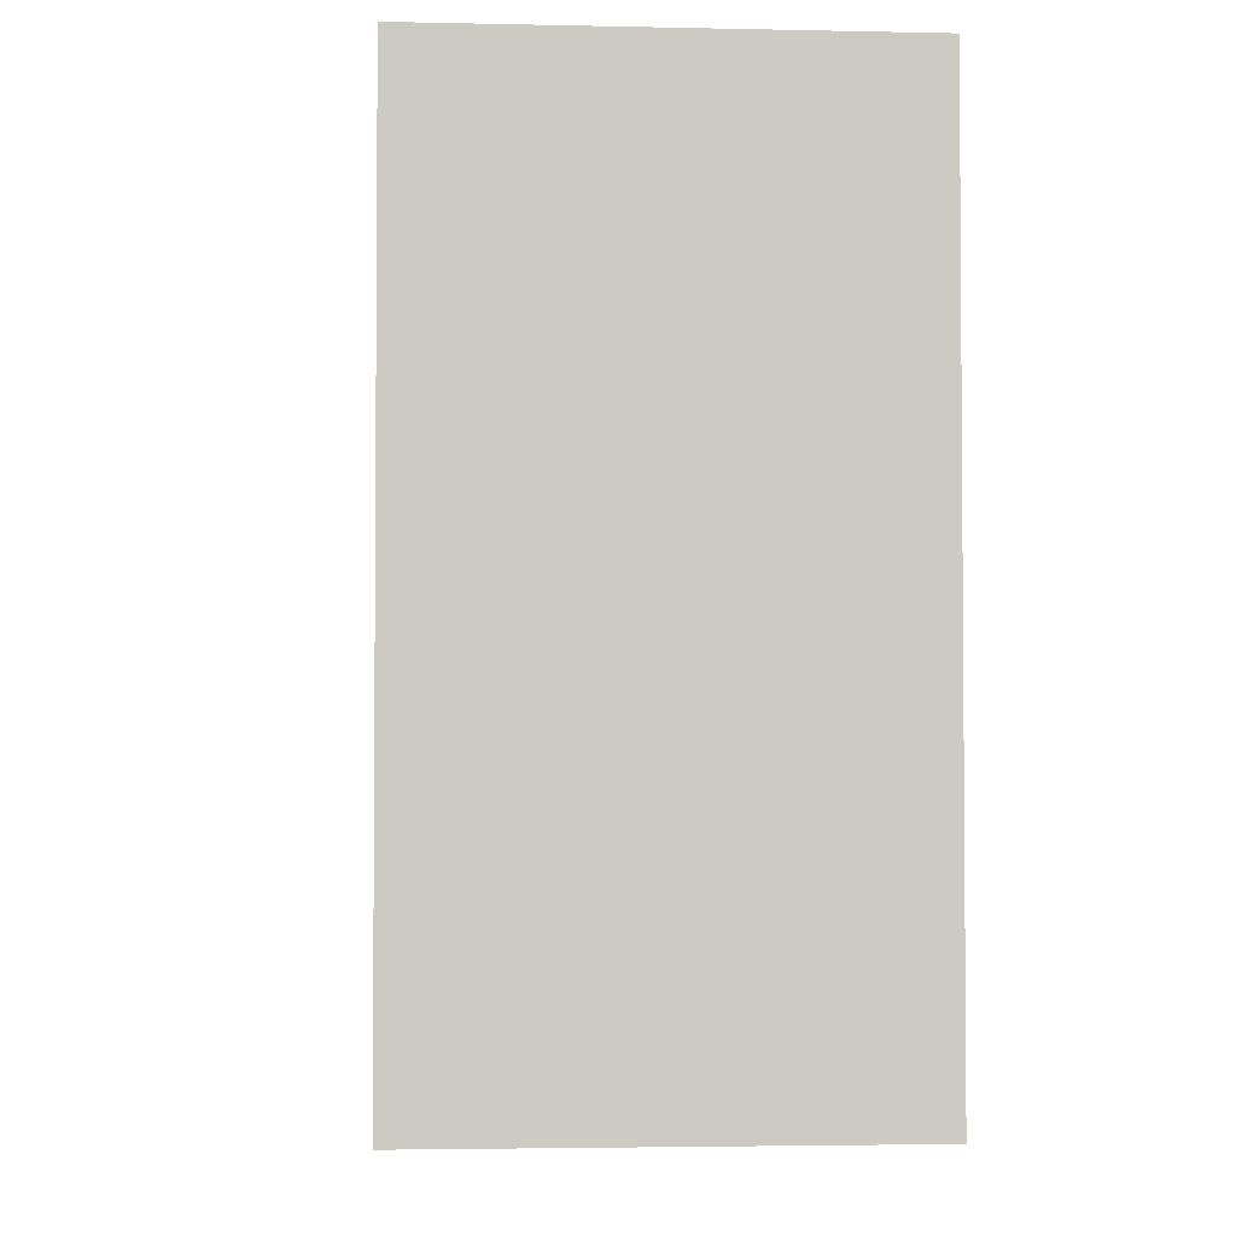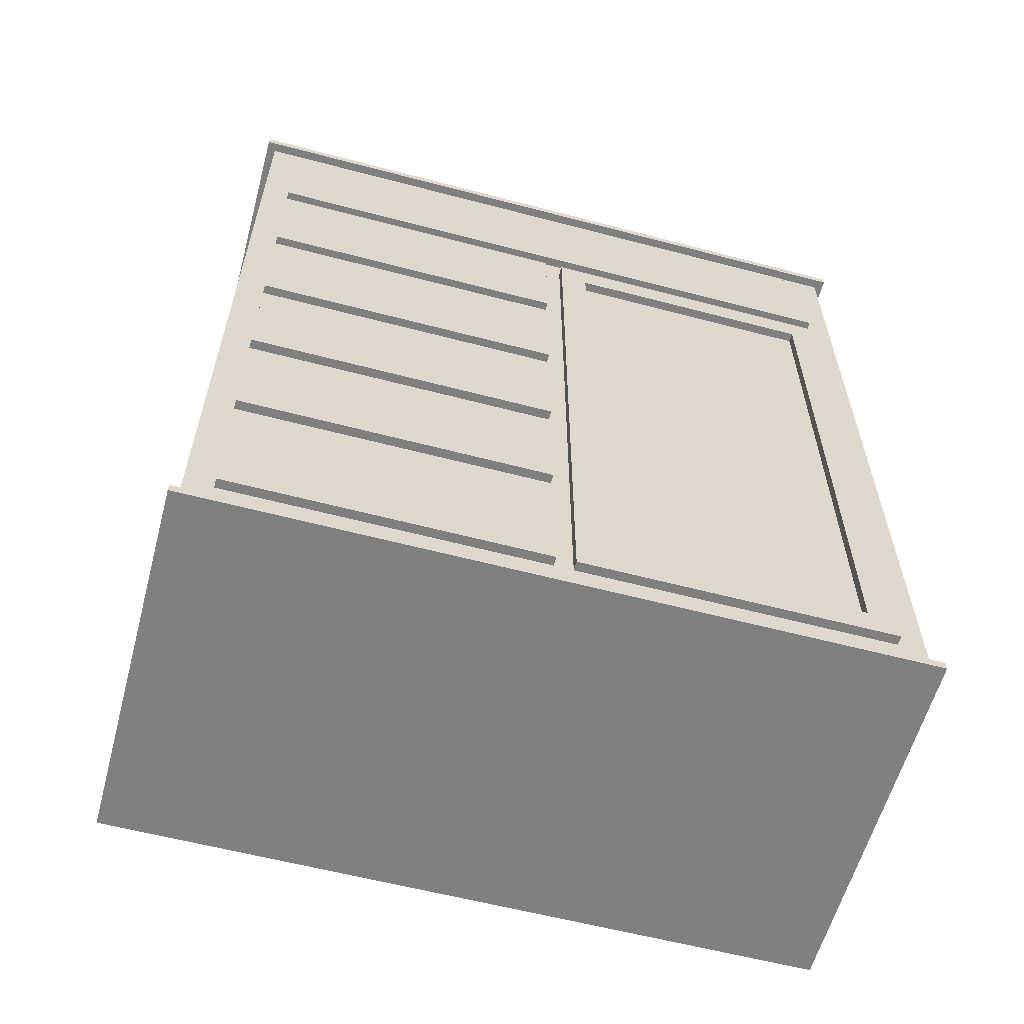
<metadata>
{"format":"obj","ext":"obj","renderer":"f3d","projection":"perspective","resolution":1024,"background":"white","views":[{"elev":-3.1,"azim":-4.5,"up":"+Y"},{"elev":-59.7,"azim":-105.1,"up":"+Z"}]}
</metadata>
<code>
v 10 -19 22.5
v 9.5 -18.5 22.5
v 10 19 22.5
v -10 -19 22.5
v -9.5 -18.5 22.5
v -9.5 18.5 22.5
v 9.5 18.5 22.5
v -10 19 22.5
v -10 19 23
v 10 19 22.5
v -10 19 22.5
v 10 19 23
v 10 -19 23
v 10 19 22.5
v 10 19 23
v 10 -19 22.5
v 10 -19 23
v -10 -19 22.5
v 10 -19 22.5
v -10 -19 23
v -10 -19 22.5
v -10 19 23
v -10 19 22.5
v -10 -19 23
v -10 19 23
v 10 19 23
v 10 -19 23
v -10 -19 23
v -9 -18 22.5
v 9 18 22.5
v 9 -18 22.5
v -9 18 22.5
v -9 18 22.5
v -9 -18 22.5
v 9 18 22.5
v 9 -18 22.5
v 9 -18 -22.5
v 9 18 22.5
v 9 18 -22.5
v 9 -18 22.5
v 9 -18 22.5
v 9 -18 -22.5
v 9 18 22.5
v 9 18 -22.5
v -9 -18 22.5
v 9 -18 -22.5
v -9 -18 -22.5
v 9 -18 22.5
v 9 -18 22.5
v -9 -18 22.5
v 9 -18 -22.5
v -9 -18 -22.5
v -9 -18 22.5
v -9 18 -22.5
v -9 18 22.5
v -9 -18 -22.5
v -9 -18 -22.5
v -9 -18 22.5
v -9 18 -22.5
v -9 18 22.5
v 9 18 22.5
v -9 18 -22.5
v 9 18 -22.5
v -9 18 22.5
v -9 18 22.5
v 9 18 22.5
v -9 18 -22.5
v 9 18 -22.5
v 9 18.5 -22.5
v 9.5 -18.5 -22.5
v 9.5 18.5 -22.5
v 9 -18.5 -22.5
v 9 18 -22.5
v 9 -18 -22.5
v 9 -18 -22.5
v 9 18 -22.5
v 9 -18.5 -22.5
v 9 18.5 -22.5
v 9.5 -18.5 -22.5
v 9.5 18.5 -22.5
v -9 -18 -22.5
v -9.5 -18.5 -22.5
v -9.5 -18.5 -22.5
v -9 -18 -22.5
v -9.5 18.5 -22.5
v -9 18 -22.5
v -9.5 18.5 -22.5
v -9 18 -22.5
v 9 -18.5 -22.5
v 9.5 -18.5 -23
v 9 -18.5 -23
v 9.5 -18.5 -22.5
v 9.5 -18.5 -22.5
v 9 -18.5 -22.5
v 9.5 -18.5 -23
v 9 -18.5 -23
v 9.5 18.5 -22.5
v 9 18.5 -23
v 9.5 18.5 -23
v 9 18.5 -22.5
v 9 18.5 -22.5
v 9.5 18.5 -22.5
v 9 18.5 -23
v 9.5 18.5 -23
v -9 18.5 -22.5
v -9.5 18.5 -23
v -9 18.5 -23
v -9.5 18.5 -22.5
v -9.5 18.5 -22.5
v -9 18.5 -22.5
v -9.5 18.5 -23
v -9 18.5 -23
v -9.5 -18.5 -22.5
v -9 -18.5 -23
v -9.5 -18.5 -23
v -9 -18.5 -22.5
v -9 -18.5 -22.5
v -9.5 -18.5 -22.5
v -9 -18.5 -23
v -9.5 -18.5 -23
v -9.5 18.5 22.5
v -9.5 18.5 -22.5
v 9.5 18.5 -22.5
v 9.5 18.5 22.5
v -9.5 18.5 -22.5
v -9.5 17 -21
v -9.5 18.5 22.5
v -9.5 -18.5 -22.5
v -9.5 0.5 -21
v -9.5 -0.5 -21
v -9.5 0.5 -14
v -9.5 0.5 -13
v -9.5 0.5 -7
v -9.5 0.5 -6
v -9.5 0.5 -0
v -9.5 0.5 1
v -9.5 0.5 7
v -9.5 0.5 8
v -9.5 0.5 14
v -9.5 -17 -21
v -9.5 -17 14
v -9.5 -17 15
v -9.5 -17 21
v -9.5 17 21
v -9.5 -18.5 22.5
v -9.5 17 -14
v -9.5 17 -13
v -9.5 17 -7
v -9.5 17 -6
v -9.5 17 -1e-06
v -9.5 17 1
v -9.5 17 7
v -9.5 17 8
v -9.5 17 14
v -9.5 17 15
v -9.5 -0.5 14
v -9.5 -18.5 22.5
v -9.5 -18.5 -22.5
v 9.5 -18.5 22.5
v 9.5 18.5 -22.5
v 9.5 18.5 22.5
v 9.5 -18.5 -22.5
v 9.5 -18.5 22.5
v 9.5 -18.5 -22.5
v 10 19 -22.5
v 9.5 18.5 -22.5
v 10 -19 -22.5
v -10 19 -22.5
v -9.5 18.5 -22.5
v -9.5 -18.5 -22.5
v 9.5 -18.5 -22.5
v -10 -19 -22.5
v 10 -19 -22.5
v 10 19 -23
v 10 19 -22.5
v 10 -19 -23
v -10 19 -22.5
v 10 19 -23
v -10 19 -23
v 10 19 -22.5
v -10 -19 -23
v -10 19 -22.5
v -10 19 -23
v -10 -19 -22.5
v 10 -19 -22.5
v -10 -19 -23
v 10 -19 -23
v -10 -19 -22.5
v -10 -19 -23
v 10 19 -23
v 10 -19 -23
v -10 19 -23
v -9.5 -15.5 -19.5
v -9.5 -2 12.5
v -9.5 -2 -19.5
v -9.5 -15.5 12.5
v -10 17 15
v -10 8.693 17.53
v -10 17 21
v -10 8.5 17.5
v -10 -17 15
v -10 8.9 17.69
v -10 8.983 17.87
v -10 9 18
v -10 8.307 17.53
v -10 8.1 17.69
v -10 8.017 17.87
v -10 8 18
v -10 -8.307 17.53
v -10 -8.1 17.69
v -10 -8.017 17.87
v -10 -8 18
v -10 -8.5 17.5
v -10 -8.693 17.53
v -10 -8.9 17.69
v -10 -8.983 17.87
v -10 -9 18
v -10 8.5 18.5
v -10 -17 21
v -10 8.693 18.47
v -10 8.9 18.31
v -10 8.983 18.13
v -10 8.307 18.47
v -10 8.1 18.31
v -10 8.017 18.13
v -10 -8.307 18.47
v -10 -8.1 18.31
v -10 -8.017 18.13
v -10 -8.5 18.5
v -10 -8.693 18.47
v -10 -8.9 18.31
v -10 -8.983 18.13
v -10 17 21
v -9.5 17 15
v -10 17 15
v -9.5 17 21
v -10 -17 15
v -9.5 17 15
v -9.5 -17 15
v -10 17 15
v -9.5 -17 21
v -10 -17 15
v -9.5 -17 15
v -10 -17 21
v -10 17 21
v -9.5 -17 21
v -9.5 17 21
v -10 -17 21
v -10 17 8
v -10 9.057 10.6
v -10 17 14
v -10 8.879 10.52
v -10 0.5 8
v -10 9.183 10.75
v -10 9.233 10.87
v -10 9.25 11
v -10 8.75 10.5
v -10 8.557 10.53
v -10 8.396 10.65
v -10 8.284 10.81
v -10 8.25 11
v -10 8.879 11.48
v -10 0.5 14
v -10 9.057 11.4
v -10 9.183 11.25
v -10 9.233 11.13
v -10 8.75 11.5
v -10 8.557 11.47
v -10 8.396 11.35
v -10 8.284 11.19
v -10 17 14
v -9.5 17 8
v -10 17 8
v -9.5 17 14
v -10 0.5 8
v -9.5 17 8
v -9.5 0.5 8
v -10 17 8
v -10 17 14
v -9.5 0.5 14
v -9.5 17 14
v -10 0.5 14
v -9.5 0.5 14
v -10 0.5 8
v -9.5 0.5 8
v -10 0.5 14
v -10 17 1
v -10 9.057 3.6
v -10 17 7
v -10 8.816 3.5
v -10 0.5 1
v -10 9.183 3.75
v -10 9.233 3.871
v -10 9.25 4.066
v -10 8.557 3.534
v -10 8.396 3.646
v -10 8.284 3.807
v -10 8.25 4
v -10 8.816 4.5
v -10 0.5 7
v -10 9.057 4.4
v -10 9.183 4.25
v -10 8.557 4.466
v -10 8.396 4.354
v -10 8.284 4.193
v -10 0.5 1
v -9.5 17 1
v -9.5 0.5 1
v -10 17 1
v -9.5 0.5 7
v -10 0.5 1
v -9.5 0.5 1
v -10 0.5 7
v -10 17 7
v -9.5 0.5 7
v -9.5 17 7
v -10 0.5 7
v -10 17 7
v -9.5 17 1
v -10 17 1
v -9.5 17 7
v -10 17 -6
v -10 9.057 -3.4
v -10 17 -1e-06
v -10 8.816 -3.5
v -10 0.5 -6
v -10 9.183 -3.25
v -10 9.233 -3.129
v -10 9.25 -2.934
v -10 8.557 -3.466
v -10 8.396 -3.354
v -10 8.284 -3.193
v -10 8.25 -3
v -10 8.816 -2.5
v -10 0.5 -0
v -10 9.057 -2.6
v -10 9.183 -2.75
v -10 8.557 -2.534
v -10 8.396 -2.646
v -10 8.284 -2.807
v -10 17 -1e-06
v -9.5 17 -6
v -10 17 -6
v -9.5 17 -1e-06
v -10 0.5 -6
v -9.5 17 -6
v -9.5 0.5 -6
v -10 17 -6
v -10 17 -1e-06
v -9.5 0.5 -0
v -9.5 17 -1e-06
v -10 0.5 -0
v -9.5 0.5 -0
v -10 0.5 -6
v -9.5 0.5 -6
v -10 0.5 -0
v -10 17 -13
v -10 9.057 -10.4
v -10 17 -7
v -10 8.879 -10.48
v -10 0.5 -13
v -10 9.183 -10.25
v -10 9.233 -10.13
v -10 9.25 -10
v -10 8.75 -10.5
v -10 8.557 -10.47
v -10 8.396 -10.35
v -10 8.284 -10.19
v -10 8.25 -10
v -10 8.879 -9.517
v -10 0.5 -7
v -10 9.057 -9.6
v -10 9.183 -9.75
v -10 9.233 -9.871
v -10 8.75 -9.5
v -10 8.557 -9.534
v -10 8.396 -9.646
v -10 8.284 -9.807
v -10 0.5 -13
v -9.5 17 -13
v -9.5 0.5 -13
v -10 17 -13
v -9.5 0.5 -7
v -10 0.5 -13
v -9.5 0.5 -13
v -10 0.5 -7
v -10 17 -7
v -9.5 0.5 -7
v -9.5 17 -7
v -10 0.5 -7
v -10 17 -7
v -9.5 17 -13
v -10 17 -13
v -9.5 17 -7
v -10 17 -21
v -10 9.057 -17.9
v -10 17 -14
v -10 8.816 -18
v -10 0.5 -21
v -10 9.183 -17.75
v -10 9.233 -17.63
v -10 9.25 -17.5
v -10 8.557 -17.97
v -10 8.396 -17.85
v -10 8.284 -17.69
v -10 8.25 -17.5
v -10 8.816 -17
v -10 0.5 -14
v -10 9.057 -17.1
v -10 9.183 -17.25
v -10 9.233 -17.37
v -10 8.557 -17.03
v -10 8.396 -17.15
v -10 8.284 -17.31
v -9.5 0.5 -14
v -10 0.5 -21
v -9.5 0.5 -21
v -10 0.5 -14
v -10 0.5 -21
v -9.5 17 -21
v -9.5 0.5 -21
v -10 17 -21
v -10 17 -14
v -9.5 17 -21
v -10 17 -21
v -9.5 17 -14
v -10 17 -14
v -9.5 0.5 -14
v -9.5 17 -14
v -10 0.5 -14
v -10 -2 12.5
v -10 -17 14
v -10 -0.5 14
v -10 -15.5 12.5
v -10 -15.5 12.5
v -9.5 -2 12.5
v -9.5 -15.5 12.5
v -10 -2 12.5
v -10 -17 -21
v -10 -15.5 -19.5
v -10 -0.5 14
v -9.5 -17 14
v -9.5 -0.5 14
v -10 -17 14
v -10 -0.5 -21
v -10 -0.7502 4.066
v -10 -2 -19.5
v -10 -0.767 3.871
v -10 -0.817 3.75
v -10 -0.943 3.6
v -10 -1.184 3.5
v -10 -1.443 3.534
v -10 -1.604 3.646
v -10 -1.716 3.807
v -10 -1.75 4
v -10 -0.817 4.25
v -10 -0.943 4.4
v -10 -1.184 4.5
v -10 -1.443 4.466
v -10 -1.604 4.354
v -10 -1.716 4.193
v -10 -15.5 12.5
v -9.5 -15.5 -19.5
v -10 -15.5 -19.5
v -9.5 -15.5 12.5
v -9.5 -2 12.5
v -10 -2 -19.5
v -9.5 -2 -19.5
v -10 -2 12.5
v -9.5 -17 14
v -10 -17 -21
v -9.5 -17 -21
v -10 -17 14
v -10 -0.5 14
v -9.5 -0.5 -21
v -10 -0.5 -21
v -9.5 -0.5 14
v -10 -2 -19.5
v -9.5 -15.5 -19.5
v -9.5 -2 -19.5
v -10 -15.5 -19.5
v -10 -17 -21
v -9.5 -0.5 -21
v -9.5 -17 -21
v -10 -0.5 -21
v -10 -0.767 3.871
v -10 -0.7502 4.066
v -10 -0.817 3.75
v -10 -0.817 4.25
v -10 -0.943 3.6
v -10 -0.943 4.4
v -10 -1.184 3.5
v -10 -1.184 4.5
v -10 -1.443 3.534
v -10 -1.443 4.466
v -10 -1.604 3.646
v -10 -1.604 4.354
v -10 -1.716 3.807
v -10 -1.716 4.193
v -10 -1.75 4
v -10 -1.75 4
v -10 -1.716 3.807
v -10 -1.716 4.193
v -10 -1.604 4.354
v -10 -1.604 3.646
v -10 -1.443 4.466
v -10 -1.443 3.534
v -10 -1.184 4.5
v -10 -1.184 3.5
v -10 -0.943 4.4
v -10 -0.943 3.6
v -10 -0.817 4.25
v -10 -0.817 3.75
v -10 -0.7502 4.066
v -10 -0.767 3.871
v -10 -8.017 17.87
v -10 -8.017 18.13
v -10 -8 18
v -10 -8.1 17.69
v -10 -8.1 18.31
v -10 -8.307 17.53
v -10 -8.307 18.47
v -10 -8.5 17.5
v -10 -8.5 18.5
v -10 -8.693 17.53
v -10 -8.693 18.47
v -10 -8.9 17.69
v -10 -8.9 18.31
v -10 -8.983 17.87
v -10 -8.983 18.13
v -10 -9 18
v -10 9.233 10.87
v -10 9.233 11.13
v -10 9.25 11
v -10 9.183 10.75
v -10 9.183 11.25
v -10 9.057 10.6
v -10 9.057 11.4
v -10 8.879 10.52
v -10 8.879 11.48
v -10 8.75 10.5
v -10 8.75 11.5
v -10 8.557 10.53
v -10 8.557 11.47
v -10 8.396 10.65
v -10 8.396 11.35
v -10 8.284 10.81
v -10 8.284 11.19
v -10 8.25 11
v -10 9.233 3.871
v -10 9.25 4.066
v -10 9.183 3.75
v -10 9.183 4.25
v -10 9.057 3.6
v -10 9.057 4.4
v -10 8.816 3.5
v -10 8.816 4.5
v -10 8.557 3.534
v -10 8.557 4.466
v -10 8.396 3.646
v -10 8.396 4.354
v -10 8.284 3.807
v -10 8.284 4.193
v -10 8.25 4
v -10 9.233 -3.129
v -10 9.233 -2.871
v -10 9.25 -3
v -10 9.183 -3.25
v -10 9.183 -2.75
v -10 9.057 -3.4
v -10 9.057 -2.6
v -10 8.816 -3.5
v -10 8.816 -2.5
v -10 8.557 -3.466
v -10 8.557 -2.534
v -10 8.396 -3.354
v -10 8.396 -2.646
v -10 8.284 -3.193
v -10 8.284 -2.807
v -10 8.25 -3
v -10 9.233 -10.13
v -10 9.233 -9.871
v -10 9.25 -10
v -10 9.183 -10.25
v -10 9.183 -9.75
v -10 9.057 -10.4
v -10 9.057 -9.6
v -10 8.879 -10.48
v -10 8.879 -9.517
v -10 8.75 -10.5
v -10 8.75 -9.5
v -10 8.557 -10.47
v -10 8.557 -9.534
v -10 8.396 -10.35
v -10 8.396 -9.646
v -10 8.284 -10.19
v -10 8.284 -9.807
v -10 8.25 -10
v -10 9.233 -17.63
v -10 9.233 -17.37
v -10 9.25 -17.5
v -10 9.183 -17.75
v -10 9.183 -17.25
v -10 9.057 -17.9
v -10 9.057 -17.1
v -10 8.816 -18
v -10 8.816 -17
v -10 8.557 -17.97
v -10 8.557 -17.03
v -10 8.396 -17.85
v -10 8.396 -17.15
v -10 8.284 -17.69
v -10 8.284 -17.31
v -10 8.25 -17.5
v -10 8.983 17.87
v -10 8.983 18.13
v -10 9 18
v -10 8.9 17.69
v -10 8.9 18.31
v -10 8.693 17.53
v -10 8.693 18.47
v -10 8.5 17.5
v -10 8.5 18.5
v -10 8.307 17.53
v -10 8.307 18.47
v -10 8.1 17.69
v -10 8.1 18.31
v -10 8.017 17.87
v -10 8.017 18.13
v -10 8 18
f 1 2 3
f 2 1 4
f 2 4 5
f 5 4 6
f 3 7 8
f 7 3 2
f 8 7 6
f 8 6 4
f 9 10 11
f 10 9 12
f 13 14 15
f 14 13 16
f 17 18 19
f 18 17 20
f 21 22 23
f 22 21 24
f 25 27 26
f 27 25 28
f 29 30 31
f 30 29 32
f 37 38 39
f 38 37 40
f 45 46 47
f 46 45 48
f 53 54 55
f 54 53 56
f 61 62 63
f 62 61 64
f 69 70 71
f 70 69 72
f 72 69 73
f 72 73 74
f 81 72 74
f 72 81 82
f 86 85 81
f 81 85 82
f 85 73 69
f 73 85 86
f 89 90 91
f 90 89 92
f 97 98 99
f 98 97 100
f 105 106 107
f 106 105 108
f 113 114 115
f 114 113 116
f 33 34 35
f 36 35 34
f 41 42 43
f 44 43 42
f 49 50 51
f 52 51 50
f 57 58 59
f 60 59 58
f 65 66 67
f 68 67 66
f 75 76 77
f 76 78 77
f 77 78 79
f 80 79 78
f 83 84 77
f 75 77 84
f 83 87 84
f 84 87 88
f 88 87 76
f 78 76 87
f 93 94 95
f 96 95 94
f 101 102 103
f 104 103 102
f 109 110 111
f 112 111 110
f 117 118 119
f 120 119 118
f 121 123 122
f 123 121 124
f 125 126 127
f 126 125 128
f 126 128 129
f 129 128 130
f 129 130 131
f 131 130 132
f 132 130 133
f 133 130 134
f 134 130 135
f 135 130 136
f 136 130 137
f 137 130 138
f 138 130 139
f 130 128 140
f 140 128 141
f 141 128 142
f 142 128 143
f 127 144 145
f 144 127 126
f 144 126 146
f 144 146 147
f 144 147 148
f 144 148 149
f 144 149 150
f 144 150 151
f 144 151 152
f 144 152 153
f 144 153 154
f 145 144 143
f 145 143 128
f 139 155 154
f 155 139 142
f 142 139 156
f 156 139 130
f 142 156 141
f 137 153 152
f 153 137 138
f 135 151 150
f 151 135 136
f 133 149 148
f 149 133 134
f 131 147 146
f 147 131 132
f 159 160 161
f 160 159 162
f 163 158 164
f 158 163 157
f 165 166 167
f 166 165 168
f 166 168 169
f 169 168 170
f 167 171 172
f 171 167 166
f 172 171 170
f 172 170 168
f 173 174 175
f 174 173 176
f 177 178 179
f 178 177 180
f 181 182 183
f 182 181 184
f 185 186 187
f 186 185 188
f 189 190 191
f 190 189 192
f 193 194 195
f 194 193 196
f 197 198 199
f 198 197 200
f 200 197 201
f 199 198 202
f 199 202 203
f 199 203 204
f 200 201 205
f 205 201 206
f 206 201 207
f 207 201 208
f 208 201 209
f 208 209 210
f 208 210 211
f 208 211 212
f 209 201 213
f 213 201 214
f 214 201 215
f 215 201 216
f 216 201 217
f 199 218 219
f 218 199 220
f 220 199 221
f 221 199 222
f 222 199 204
f 219 218 223
f 219 223 224
f 219 224 225
f 219 225 208
f 219 208 226
f 226 208 227
f 227 208 228
f 228 208 212
f 219 226 229
f 219 229 230
f 219 230 231
f 219 231 232
f 219 232 217
f 219 217 201
f 233 234 235
f 234 233 236
f 237 238 239
f 238 237 240
f 241 242 243
f 242 241 244
f 245 246 247
f 246 245 248
f 249 250 251
f 250 249 252
f 252 249 253
f 251 250 254
f 251 254 255
f 251 255 256
f 252 253 257
f 257 253 258
f 258 253 259
f 259 253 260
f 260 253 261
f 251 262 263
f 262 251 264
f 264 251 265
f 265 251 266
f 266 251 256
f 263 262 267
f 263 267 268
f 263 268 269
f 263 269 270
f 263 270 261
f 263 261 253
f 271 272 273
f 272 271 274
f 275 276 277
f 276 275 278
f 279 280 281
f 280 279 282
f 283 284 285
f 284 283 286
f 287 288 289
f 288 287 290
f 290 287 291
f 289 288 292
f 289 292 293
f 289 293 294
f 290 291 295
f 295 291 296
f 296 291 297
f 297 291 298
f 289 299 300
f 299 289 301
f 301 289 302
f 302 289 294
f 300 299 303
f 300 303 304
f 300 304 305
f 300 305 298
f 300 298 291
f 306 307 308
f 307 306 309
f 310 311 312
f 311 310 313
f 314 315 316
f 315 314 317
f 318 319 320
f 319 318 321
f 322 323 324
f 323 322 325
f 325 322 326
f 324 323 327
f 324 327 328
f 324 328 329
f 325 326 330
f 330 326 331
f 331 326 332
f 332 326 333
f 324 334 335
f 334 324 336
f 336 324 337
f 337 324 329
f 335 334 338
f 335 338 339
f 335 339 340
f 335 340 333
f 335 333 326
f 341 342 343
f 342 341 344
f 345 346 347
f 346 345 348
f 349 350 351
f 350 349 352
f 353 354 355
f 354 353 356
f 357 358 359
f 358 357 360
f 360 357 361
f 359 358 362
f 359 362 363
f 359 363 364
f 360 361 365
f 365 361 366
f 366 361 367
f 367 361 368
f 368 361 369
f 359 370 371
f 370 359 372
f 372 359 373
f 373 359 374
f 374 359 364
f 371 370 375
f 371 375 376
f 371 376 377
f 371 377 378
f 371 378 369
f 371 369 361
f 379 380 381
f 380 379 382
f 383 384 385
f 384 383 386
f 387 388 389
f 388 387 390
f 391 392 393
f 392 391 394
f 395 396 397
f 396 395 398
f 398 395 399
f 397 396 400
f 397 400 401
f 397 401 402
f 398 399 403
f 403 399 404
f 404 399 405
f 405 399 406
f 397 407 408
f 407 397 409
f 409 397 410
f 410 397 411
f 411 397 402
f 408 407 412
f 408 412 413
f 408 413 414
f 408 414 406
f 408 406 399
f 415 416 417
f 416 415 418
f 419 420 421
f 420 419 422
f 423 424 425
f 424 423 426
f 427 428 429
f 428 427 430
f 431 432 433
f 432 431 434
f 435 436 437
f 436 435 438
f 439 434 440
f 434 439 432
f 441 442 443
f 442 441 444
f 445 446 433
f 446 445 447
f 446 447 448
f 448 447 449
f 449 447 450
f 450 447 451
f 451 447 452
f 452 447 453
f 453 447 454
f 454 447 455
f 433 446 431
f 431 446 456
f 431 456 457
f 431 457 458
f 431 458 459
f 431 459 460
f 431 460 461
f 431 461 455
f 431 455 447
f 462 463 464
f 463 462 465
f 466 467 468
f 467 466 469
f 439 447 445
f 447 439 440
f 470 471 472
f 471 470 473
f 474 475 476
f 475 474 477
f 478 479 480
f 479 478 481
f 482 483 484
f 483 482 485
f 487 486 488
f 487 488 489
f 489 488 490
f 489 490 491
f 491 490 492
f 491 492 493
f 493 492 494
f 493 494 495
f 495 494 496
f 495 496 497
f 497 496 498
f 497 498 499
f 499 498 500
f 501 502 503
f 503 502 504
f 502 505 504
f 504 505 506
f 505 507 506
f 506 507 508
f 507 509 508
f 508 509 510
f 509 511 510
f 510 511 512
f 511 513 512
f 512 513 514
f 513 515 514
f 516 517 518
f 517 516 519
f 517 519 520
f 520 519 521
f 520 521 522
f 522 521 523
f 522 523 524
f 524 523 525
f 524 525 526
f 526 525 527
f 526 527 528
f 528 527 529
f 528 529 530
f 530 529 531
f 532 533 534
f 533 532 535
f 533 535 536
f 536 535 537
f 536 537 538
f 538 537 539
f 538 539 540
f 540 539 541
f 540 541 542
f 542 541 543
f 542 543 544
f 544 543 545
f 544 545 546
f 546 545 547
f 546 547 548
f 548 547 549
f 551 550 552
f 551 552 553
f 553 552 554
f 553 554 555
f 555 554 556
f 555 556 557
f 557 556 558
f 557 558 559
f 559 558 560
f 559 560 561
f 561 560 562
f 561 562 563
f 563 562 564
f 565 566 567
f 566 565 568
f 566 568 569
f 569 568 570
f 569 570 571
f 571 570 572
f 571 572 573
f 573 572 574
f 573 574 575
f 575 574 576
f 575 576 577
f 577 576 578
f 577 578 579
f 579 578 580
f 581 582 583
f 582 581 584
f 582 584 585
f 585 584 586
f 585 586 587
f 587 586 588
f 587 588 589
f 589 588 590
f 589 590 591
f 591 590 592
f 591 592 593
f 593 592 594
f 593 594 595
f 595 594 596
f 595 596 597
f 597 596 598
f 599 600 601
f 600 599 602
f 600 602 603
f 603 602 604
f 603 604 605
f 605 604 606
f 605 606 607
f 607 606 608
f 607 608 609
f 609 608 610
f 609 610 611
f 611 610 612
f 611 612 613
f 613 612 614
f 615 616 617
f 616 615 618
f 616 618 619
f 619 618 620
f 619 620 621
f 621 620 622
f 621 622 623
f 623 622 624
f 623 624 625
f 625 624 626
f 625 626 627
f 627 626 628
f 627 628 629
f 629 628 630

</code>
